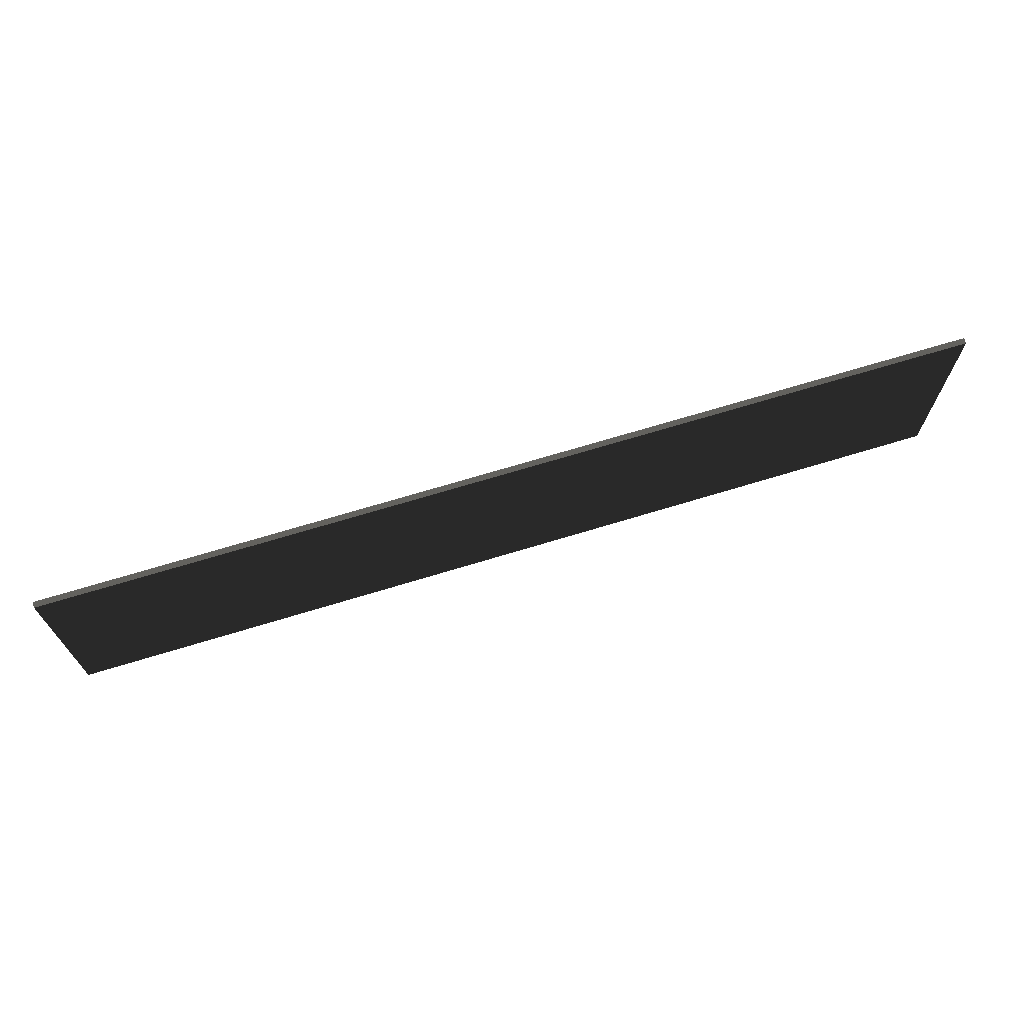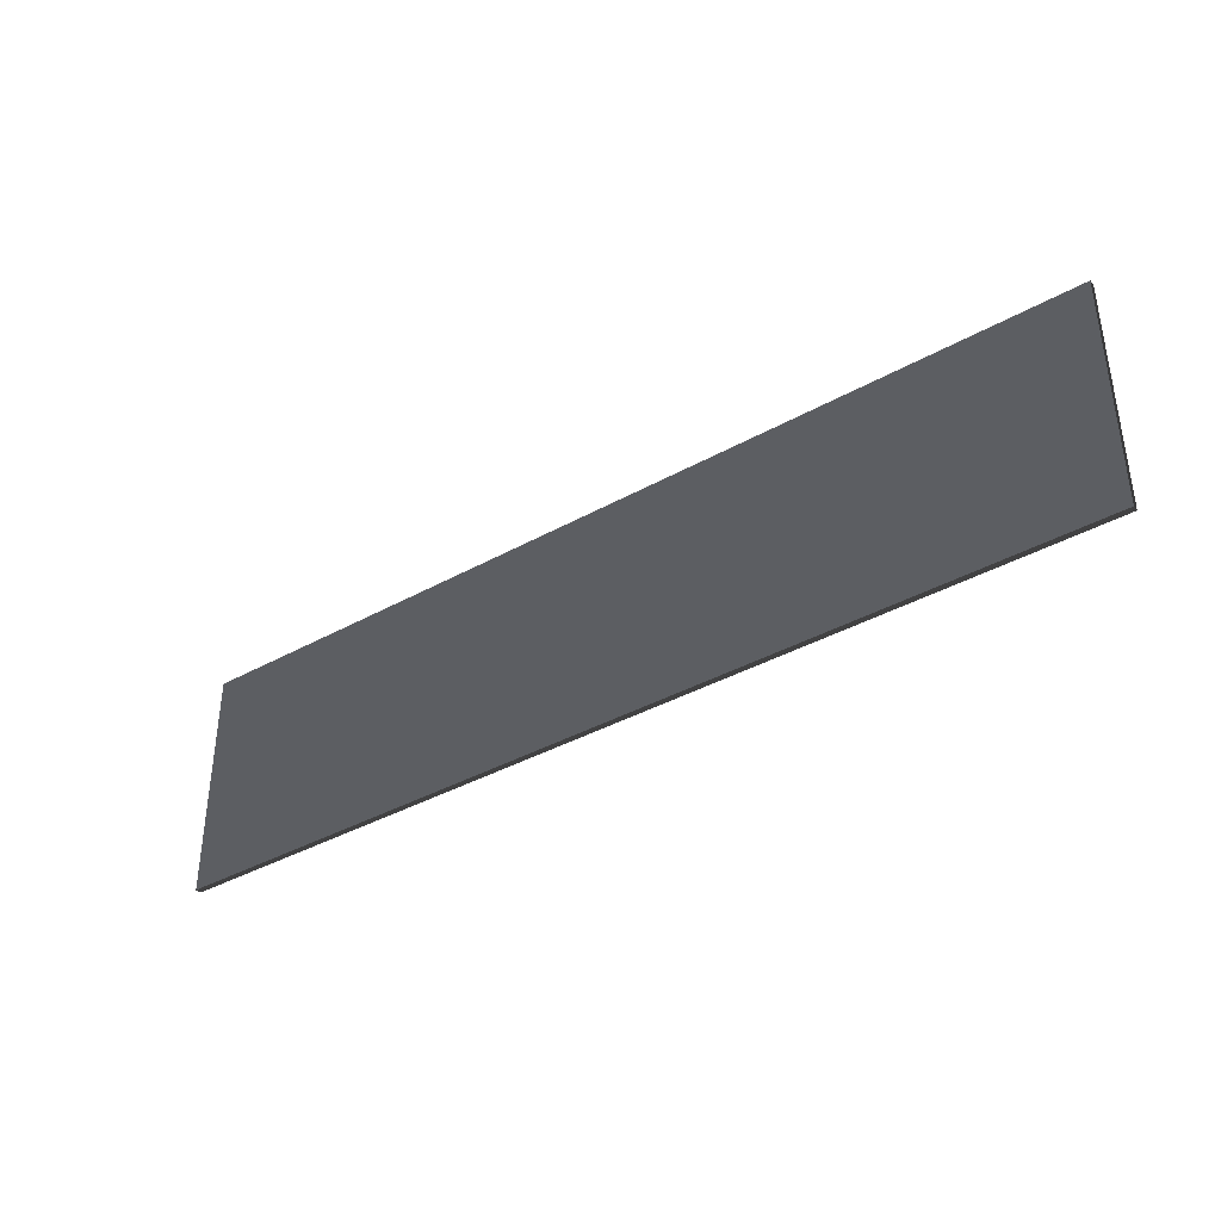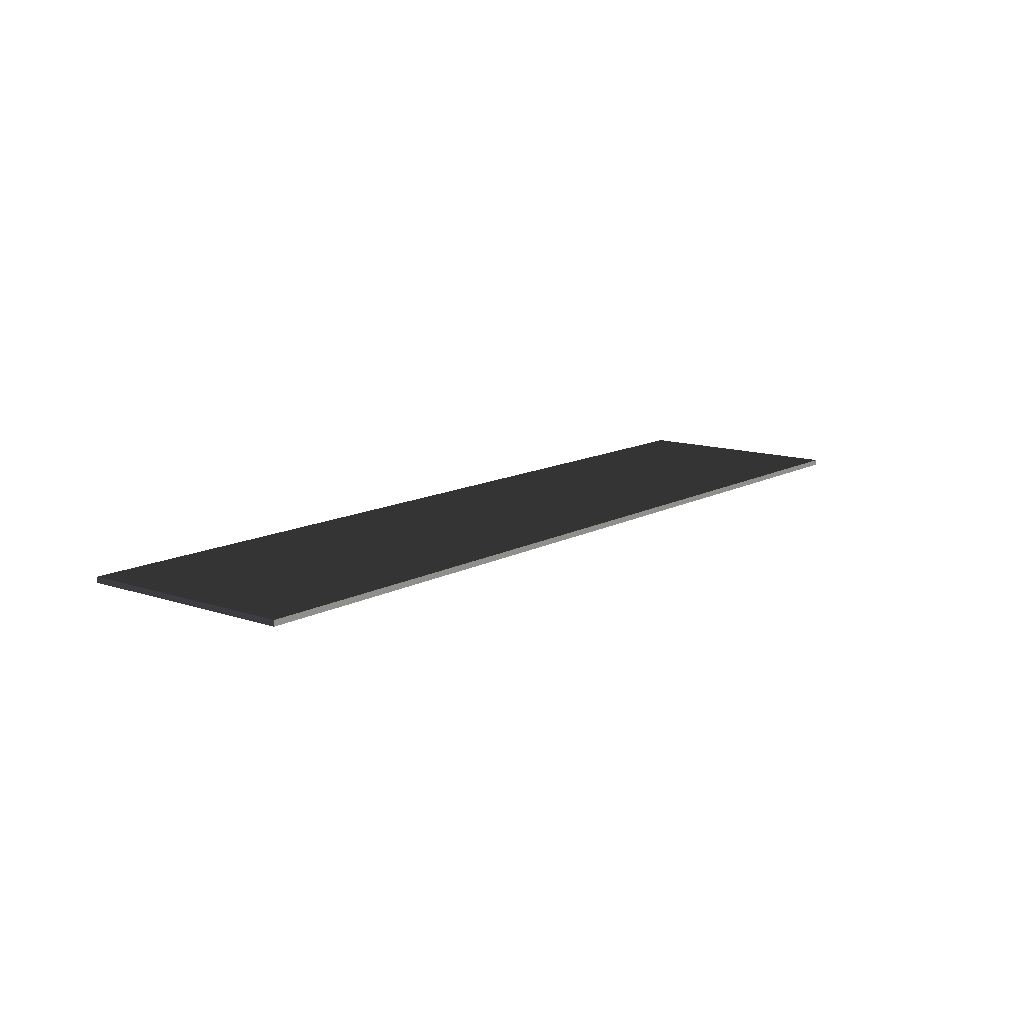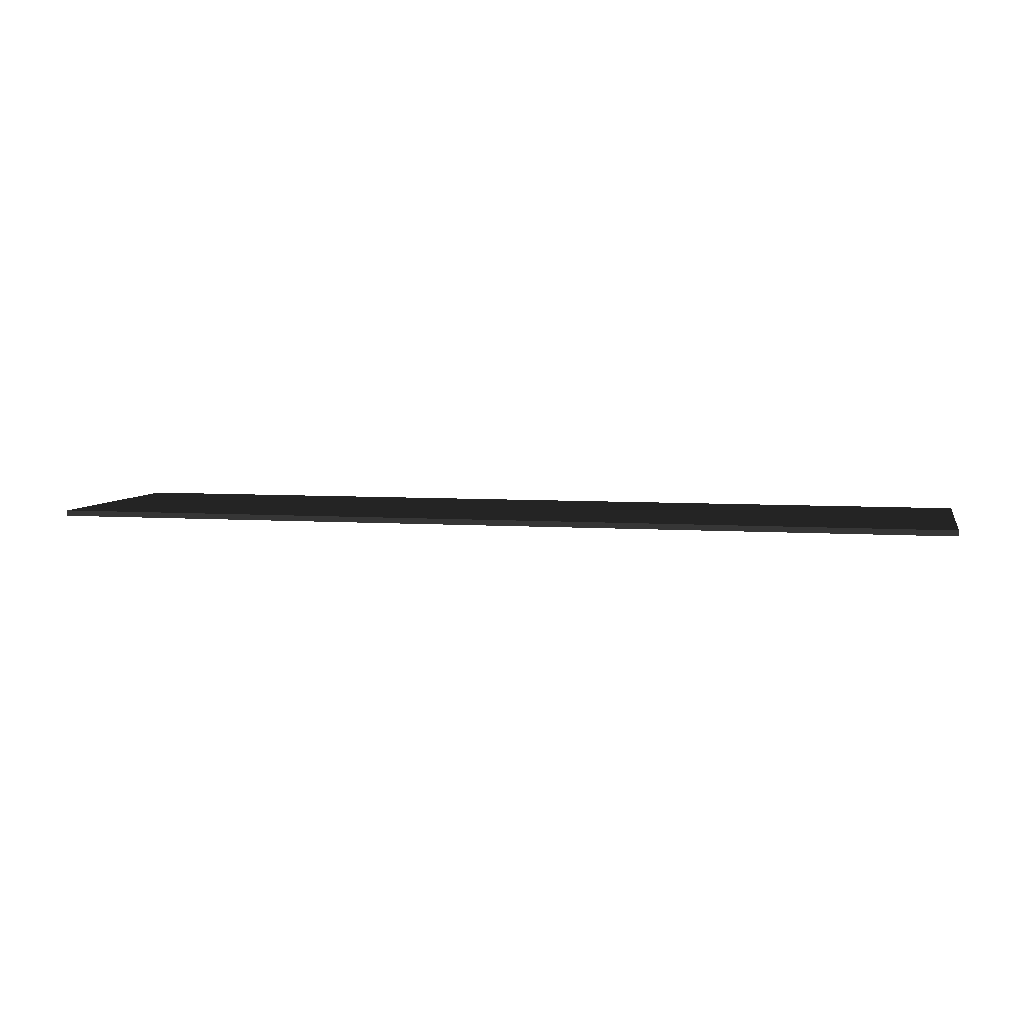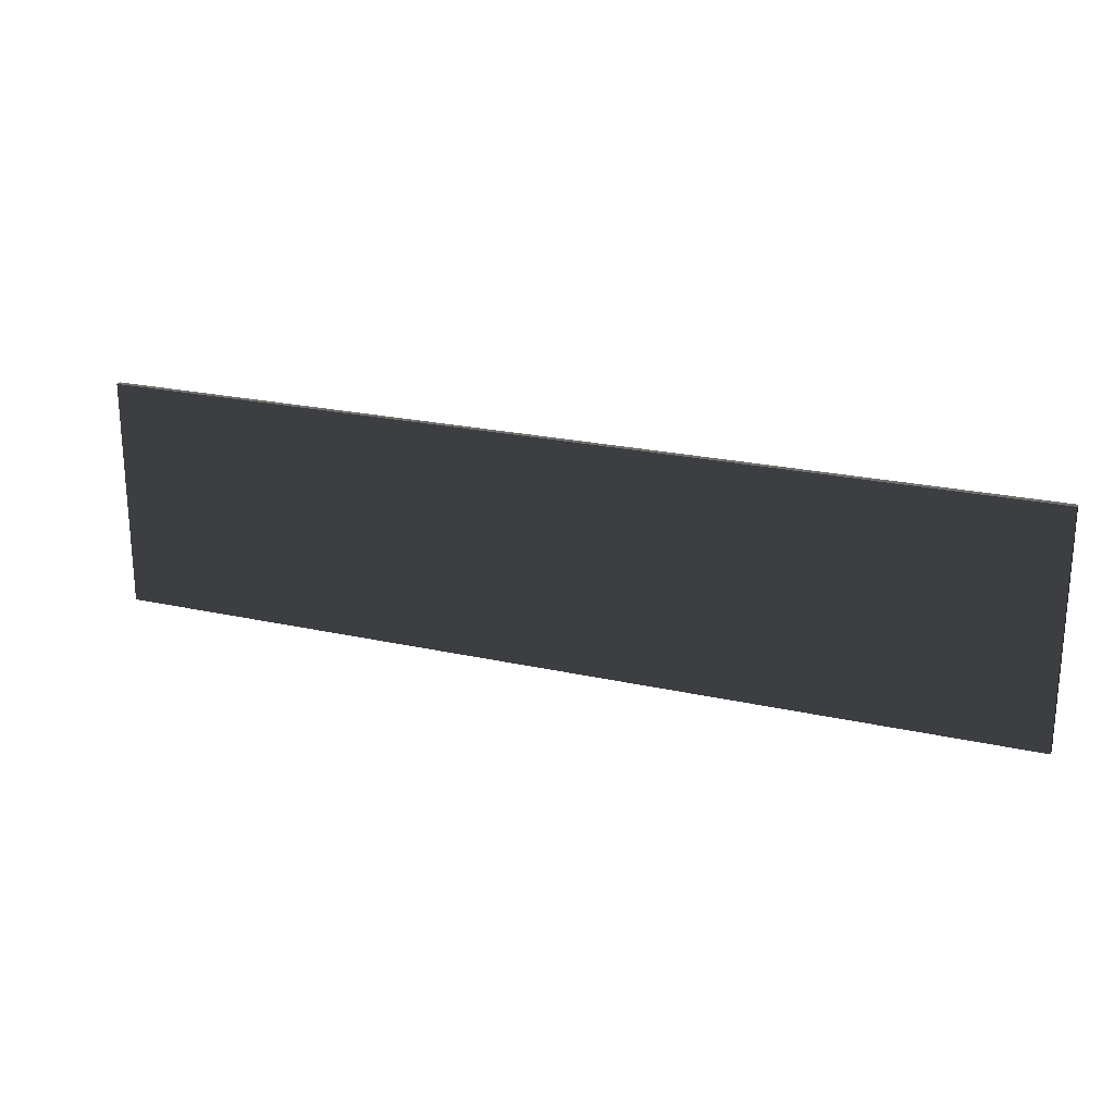
<metadata>
{"format":"obj","ext":"obj","renderer":"f3d","projection":"perspective","resolution":1024,"background":"white","views":[{"elev":69.4,"azim":163.0,"up":"+Z"},{"elev":-37.7,"azim":-144.4,"up":"+Z"},{"elev":12.3,"azim":-51.5,"up":"+Y"},{"elev":5.5,"azim":12.6,"up":"+Y"},{"elev":22.6,"azim":-158.8,"up":"+Z"}]}
</metadata>
<code>
o 600x2400_OSB__231085_.002
v 1.2 0.007499 -0.3
v 1.2 0.007499 0.3
v 1.2 -0.0075 0.3
v 1.2 -0.0075 -0.3
v -1.2 0.007499 0.3
v -1.2 -0.0075 0.3
v -1.2 0.007499 -0.3
v -1.2 -0.0075 -0.3
f 1 2 3 4
f 5 6 3 2
f 6 5 7 8
f 1 7 5 2
f 8 7 1 4
f 8 4 3 6

</code>
